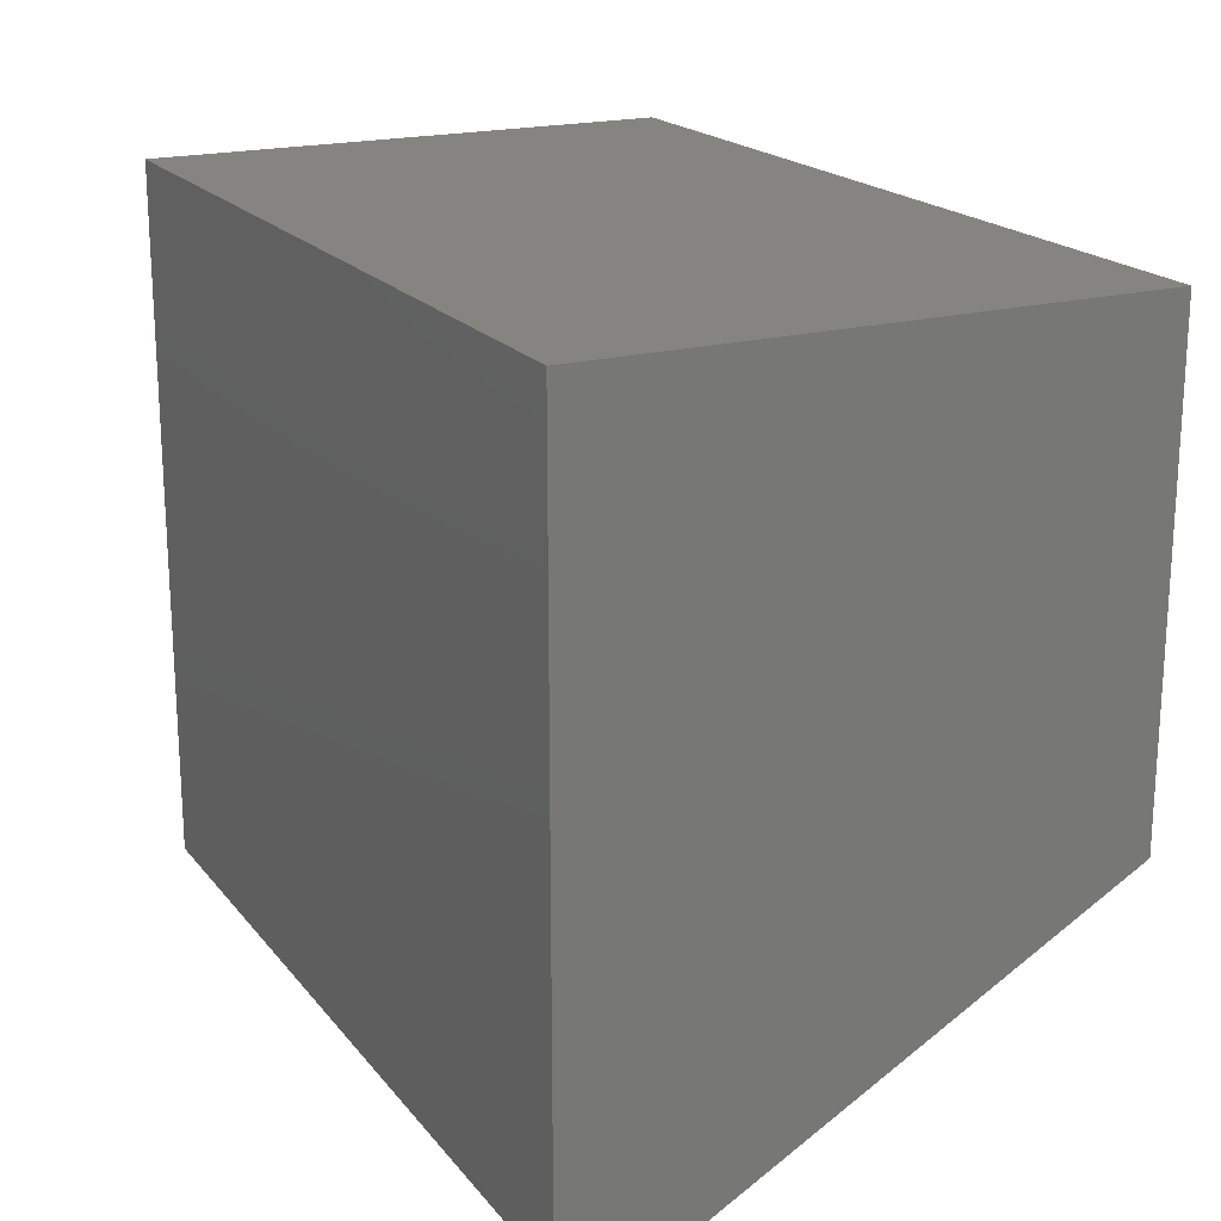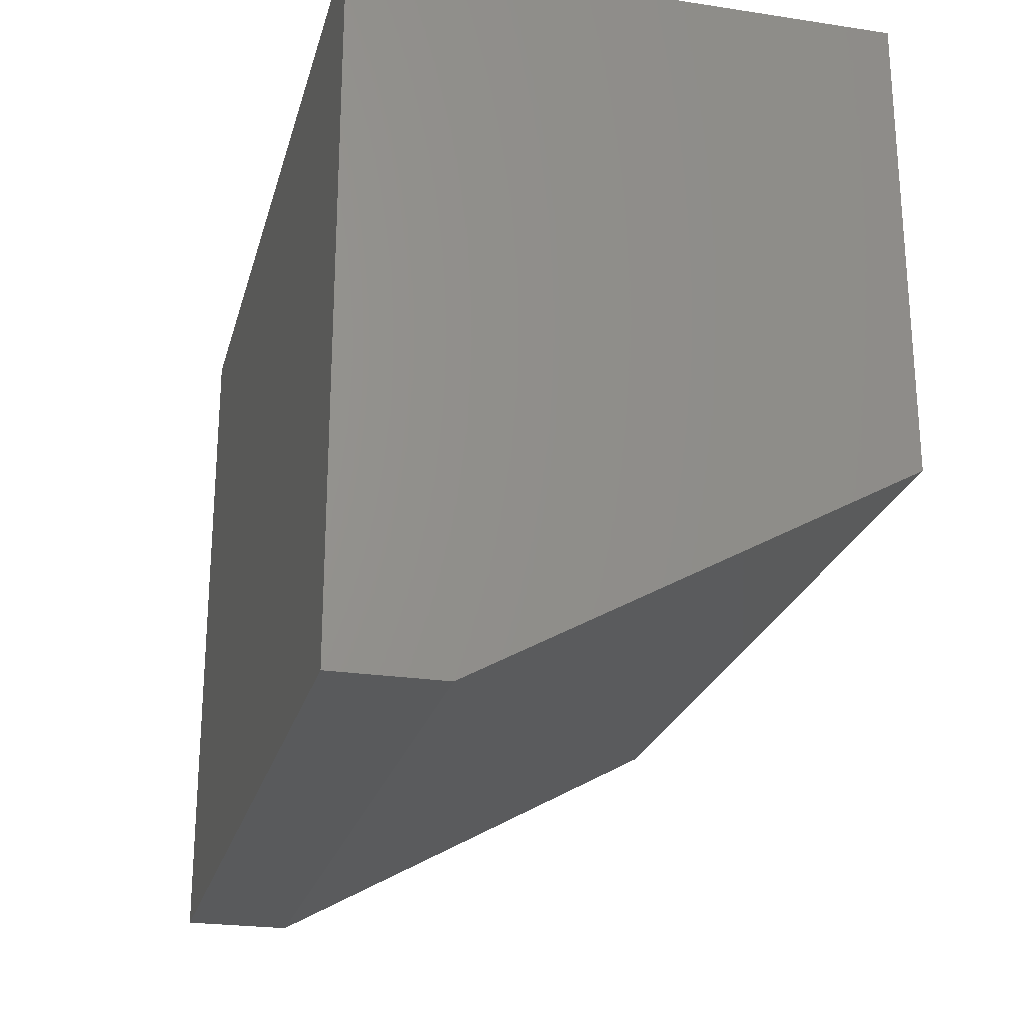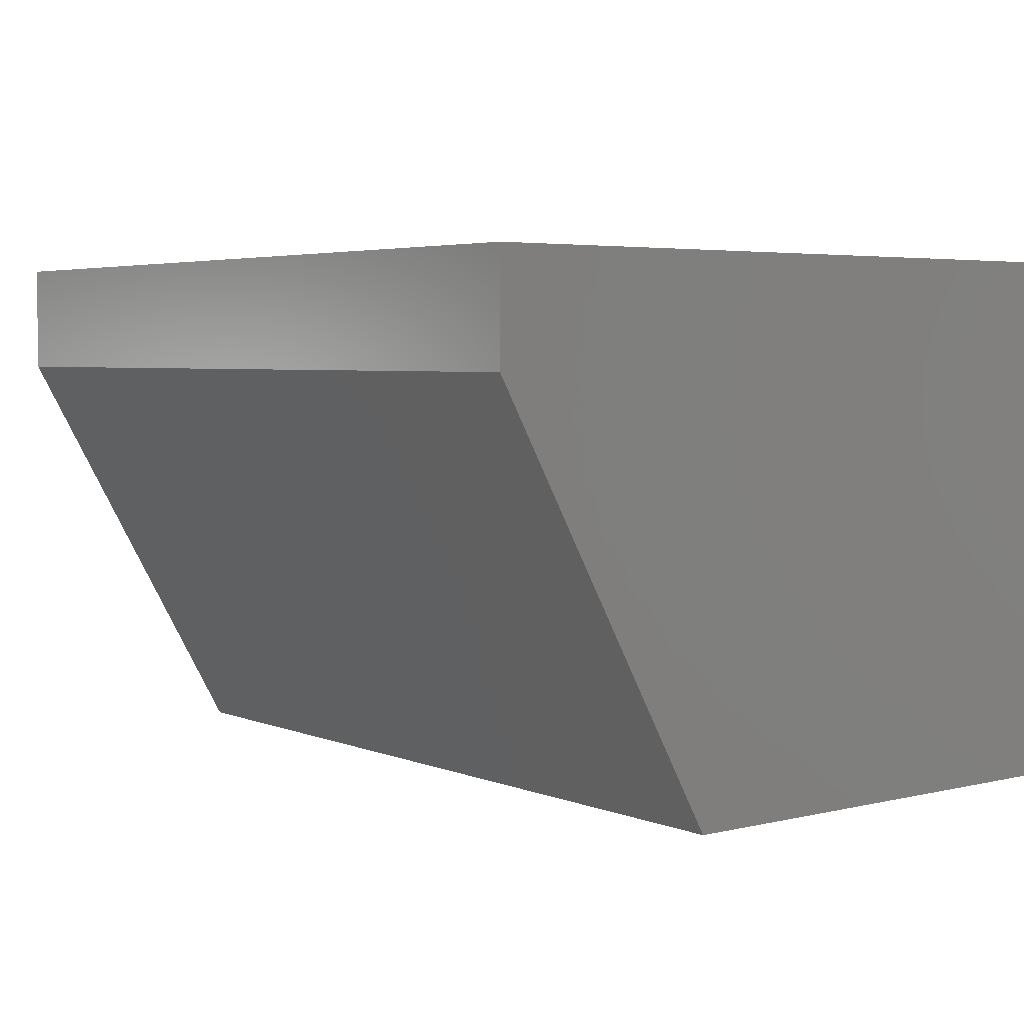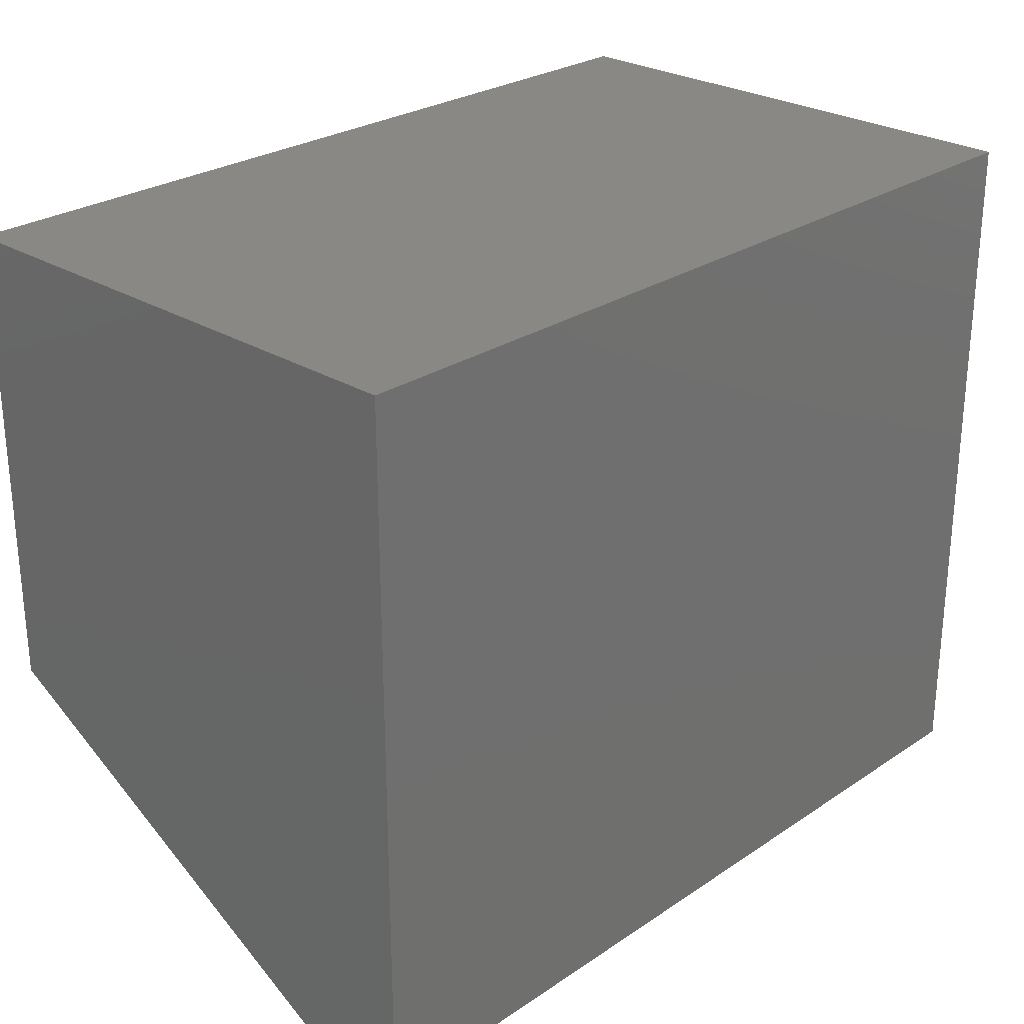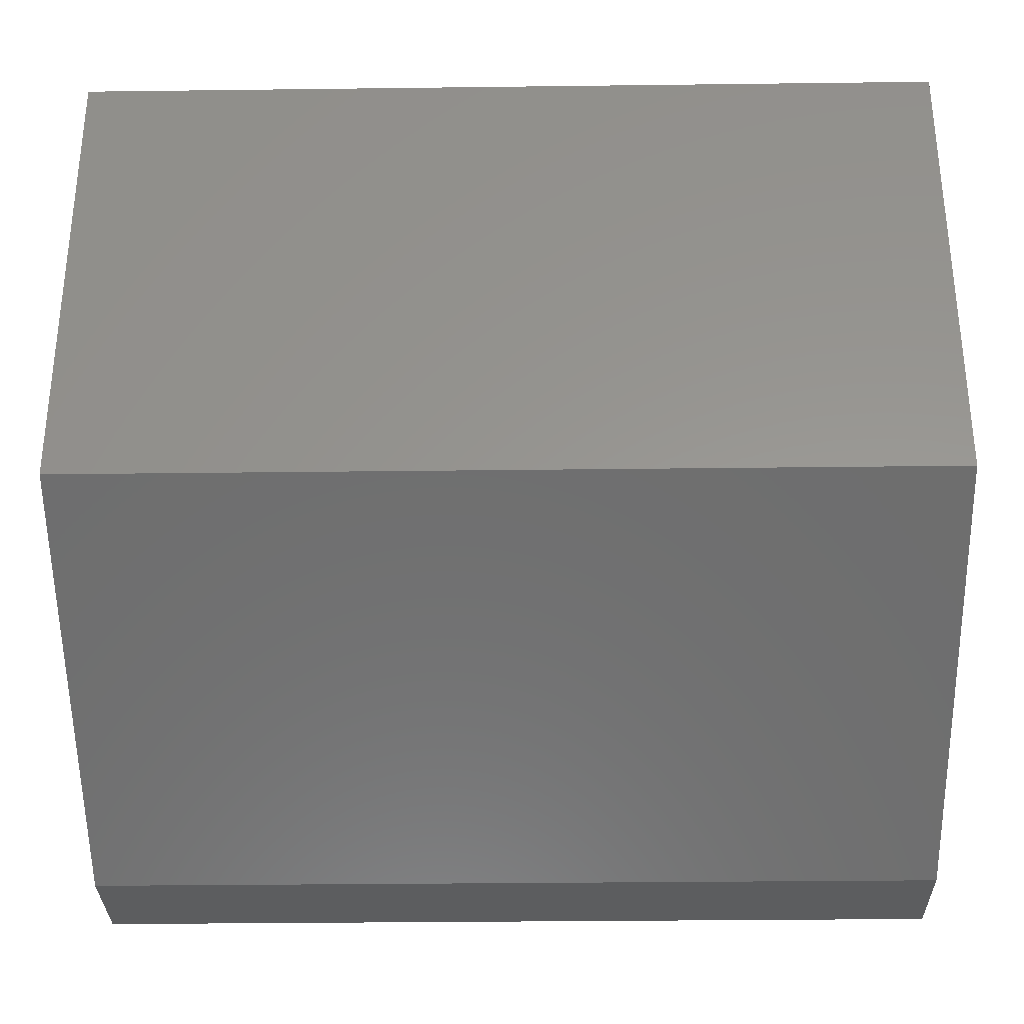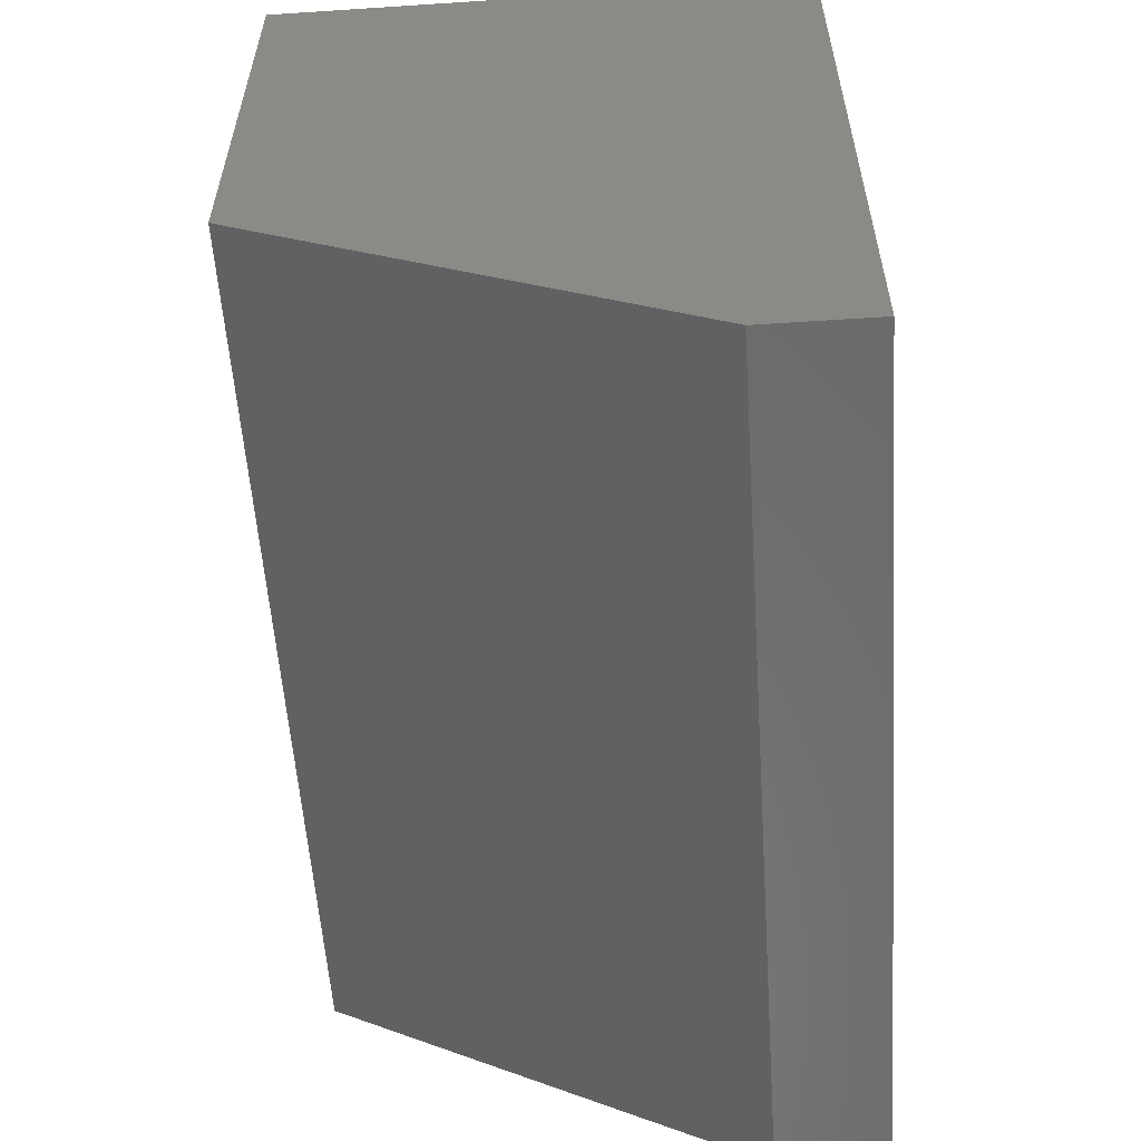
<metadata>
{"format":"stl","ext":"stl","renderer":"f3d","projection":"perspective","resolution":1024,"background":"white","views":[{"elev":19.5,"azim":63.2,"up":"+Y"},{"elev":-23.8,"azim":75.8,"up":"+Y"},{"elev":4.2,"azim":52.0,"up":"+Z"},{"elev":26.6,"azim":-46.2,"up":"+Y"},{"elev":-31.3,"azim":-179.0,"up":"+Y"},{"elev":-56.9,"azim":-86.1,"up":"+Y"}]}
</metadata>
<code>
# stl→obj: 10 verts, 16 faces
v 0 0.2031 0
v 0 0.6079 0
v 0.75 0.2031 0
v 0.75 0.6079 0
v 0 0.6079 0.4609
v 0 0 0.4609
v 0 0 0.3672
v 0.75 0.6079 0.4609
v 0.75 0 0.4609
v 0.75 0 0.3672
f 1 2 3
f 3 2 4
f 5 2 6
f 6 2 1
f 6 1 7
f 4 8 3
f 3 8 9
f 3 9 10
f 6 7 9
f 9 7 10
f 7 1 10
f 10 1 3
f 6 9 5
f 5 9 8
f 8 4 5
f 5 4 2

</code>
